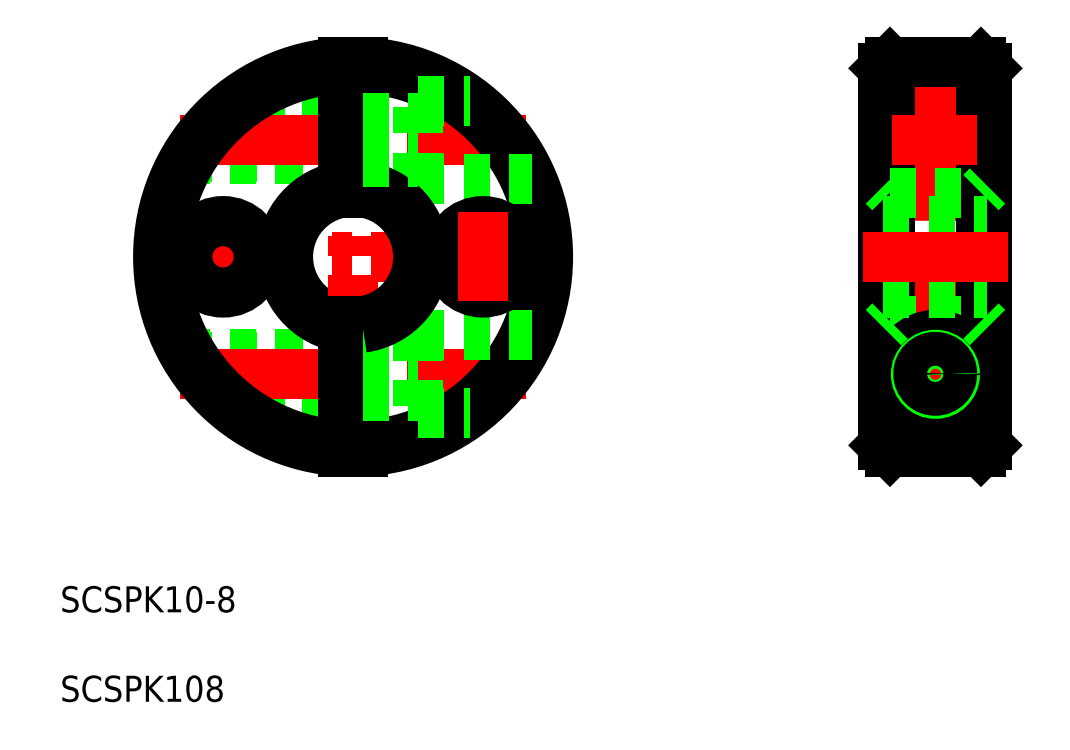
<metadata>
{"format":"dxf","ext":"dxf","renderer":"ezdxf+matplotlib","layout":"modelspace","background":"white","min_lineweight":24,"dpi":150}
</metadata>
<code>
0
SECTION
2
ENTITIES
0
LINE
8
0
10
92.58
20
181.7
30
0
11
102.7
21
181.7
31
0
0
LINE
8
0
10
90.61
20
184.3
30
0
11
102.7
21
184.3
31
0
0
LINE
8
CENTER
10
87.4
20
192
30
0
11
119.6
21
192
31
0
0
LINE
8
0
10
92.58
20
202.3
30
0
11
102.7
21
202.3
31
0
0
LINE
8
0
10
90.61
20
199.7
30
0
11
102.7
21
199.7
31
0
0
LINE
8
0
10
92.77
20
202.5
30
0
11
102.7
21
202.5
31
0
0
LINE
8
0
10
90.49
20
199.5
30
0
11
102.7
21
199.5
31
0
0
LINE
8
CENTER
10
90.15
20
201
30
0
11
116.8
21
201
31
0
0
LINE
8
0
10
90.49
20
184.5
30
0
11
102.7
21
184.5
31
0
0
LINE
8
0
10
92.77
20
181.5
30
0
11
102.7
21
181.5
31
0
0
LINE
8
CENTER
10
90.15
20
183
30
0
11
116.8
21
183
31
0
0
ARC
8
0
10
103.5
20
192
30
0
40
14.5
50
92.96
51
267
0
ARC
8
0
10
103.5
20
192
30
0
40
15
50
92.87
51
267.1
0
ARC
8
0
10
103.5
20
192
30
0
40
5.5
50
97.84
51
262.2
0
ARC
8
0
10
103.5
20
192
30
0
40
5
50
98.63
51
261.4
0
TEXT
8
0
10
80.95
20
164.6
30
0
40
2
1
SCSPK10-8
0
LINE
8
CENTER
10
93.48
20
195.4
30
0
11
93.48
21
188.6
31
0
0
CIRCLE
8
0
10
148.3
20
201
30
0
40
1.3
0
LINE
8
CENTER
10
103.5
20
208.1
30
0
11
103.5
21
175.9
31
0
0
CIRCLE
8
0
10
148.3
20
201
30
0
40
1.7
0
CIRCLE
8
0
10
148.3
20
201
30
0
40
1.5
0
CIRCLE
8
0
10
148.3
20
201
30
0
40
3
0
LINE
8
CENTER
10
148.3
20
207.8
30
0
11
148.3
21
176.2
31
0
0
LINE
8
0
10
151.8
20
177
30
0
11
151.8
21
207
31
0
0
LINE
8
0
10
152.3
20
206.5
30
0
11
152.3
21
177.5
31
0
0
LINE
8
0
10
144.8
20
207
30
0
11
144.8
21
177
31
0
0
LINE
8
0
10
144.3
20
206.5
30
0
11
144.3
21
177.5
31
0
0
LINE
8
0
10
108.5
20
198
30
0
11
108.5
21
204
31
0
0
LINE
8
0
10
104.2
20
196.9
30
0
11
104.2
21
207
31
0
0
LINE
8
0
10
102.7
20
196.9
30
0
11
102.7
21
207
31
0
0
ARC
8
0
10
103.5
20
192
30
0
40
15
50
272.9
51
87.13
0
ARC
8
0
10
103.5
20
192
30
0
40
14.5
50
273
51
87.04
0
LINE
8
0
10
144.8
20
187
30
0
11
151.8
21
187
31
0
0
LINE
8
0
10
144.8
20
196.9
30
0
11
151.8
21
196.9
31
0
0
LINE
8
CENTER
10
144.9
20
201
30
0
11
151.5
21
201
31
0
0
CIRCLE
8
0
10
148.3
20
183
30
0
40
1.7
0
LINE
8
CENTER
10
145
20
183
30
0
11
151.5
21
183
31
0
0
CIRCLE
8
0
10
148.3
20
183
30
0
40
3
0
LINE
8
0
10
144.8
20
177
30
0
11
151.8
21
177
31
0
0
LINE
8
0
10
102.7
20
187
30
0
11
102.7
21
177
31
0
0
LINE
8
0
10
104.2
20
187
30
0
11
104.2
21
177
31
0
0
LINE
8
0
10
108.5
20
186
30
0
11
108.5
21
180
31
0
0
LINE
8
0
10
108.5
20
180
30
0
11
112.5
21
180
31
0
0
LINE
8
0
10
104.2
20
184.7
30
0
11
108.5
21
184.7
31
0
0
LINE
8
0
10
104.2
20
181.3
30
0
11
108.5
21
181.3
31
0
0
LINE
8
0
10
108.5
20
198
30
0
11
117.2
21
198
31
0
0
LINE
8
0
10
108.5
20
186
30
0
11
117.2
21
186
31
0
0
ARC
8
0
10
103.5
20
192
30
0
40
5
50
278.6
51
81.37
0
ARC
8
0
10
103.5
20
192
30
0
40
5.5
50
277.8
51
82.16
0
LINE
8
0
10
104.2
20
199.3
30
0
11
108.5
21
199.3
31
0
0
LINE
8
0
10
144.8
20
177
30
0
11
144.3
21
177.5
31
0
0
LINE
8
0
10
144.8
20
187
30
0
11
144.3
21
186.5
31
0
0
LINE
8
0
10
144.8
20
196.9
30
0
11
144.3
21
197.4
31
0
0
LINE
8
0
10
152.3
20
177.5
30
0
11
151.8
21
177
31
0
0
CIRCLE
8
0
10
148.3
20
183
30
0
40
1.5
0
CIRCLE
8
0
10
148.3
20
183
30
0
40
1.3
0
LINE
8
0
10
152.3
20
186.5
30
0
11
151.8
21
187
31
0
0
LINE
8
0
10
152.3
20
197.4
30
0
11
151.8
21
196.9
31
0
0
LINE
8
0
10
144.8
20
207
30
0
11
151.8
21
207
31
0
0
LINE
8
0
10
108.5
20
204
30
0
11
112.5
21
204
31
0
0
LINE
8
0
10
104.2
20
202.7
30
0
11
108.5
21
202.7
31
0
0
LINE
8
0
10
146.5
20
207
30
0
11
146.5
21
207
31
0
0
LINE
8
0
10
144.8
20
207
30
0
11
144.3
21
206.5
31
0
0
LINE
8
0
10
148.3
20
207
30
0
11
148.3
21
207
31
0
0
LINE
8
0
10
152.3
20
206.5
30
0
11
151.8
21
207
31
0
0
CIRCLE
8
0
10
113.5
20
192
30
0
40
2.75
0
CIRCLE
8
0
10
93.48
20
192
30
0
40
2.75
0
LINE
8
CENTER
10
113.5
20
195.4
30
0
11
113.5
21
188.6
31
0
0
LINE
8
0
10
144.3
20
194.7
30
0
11
152.3
21
194.7
31
0
0
LINE
8
0
10
144.3
20
189.2
30
0
11
152.3
21
189.2
31
0
0
LINE
8
CENTER
10
142.7
20
192
30
0
11
153.9
21
192
31
0
0
TEXT
8
0
10
80.95
20
157.8
30
0
40
2
1
SCSPK108
0
ENDSEC
0
EOF

</code>
